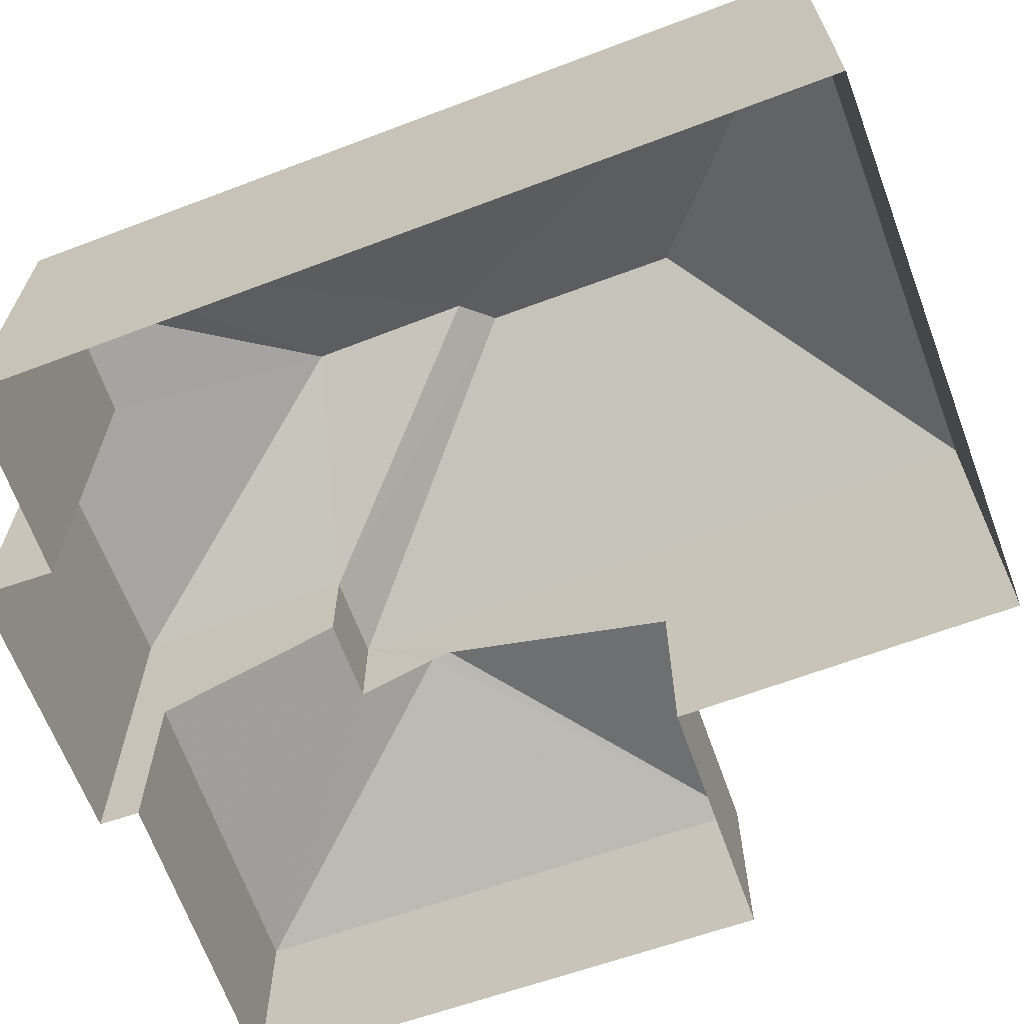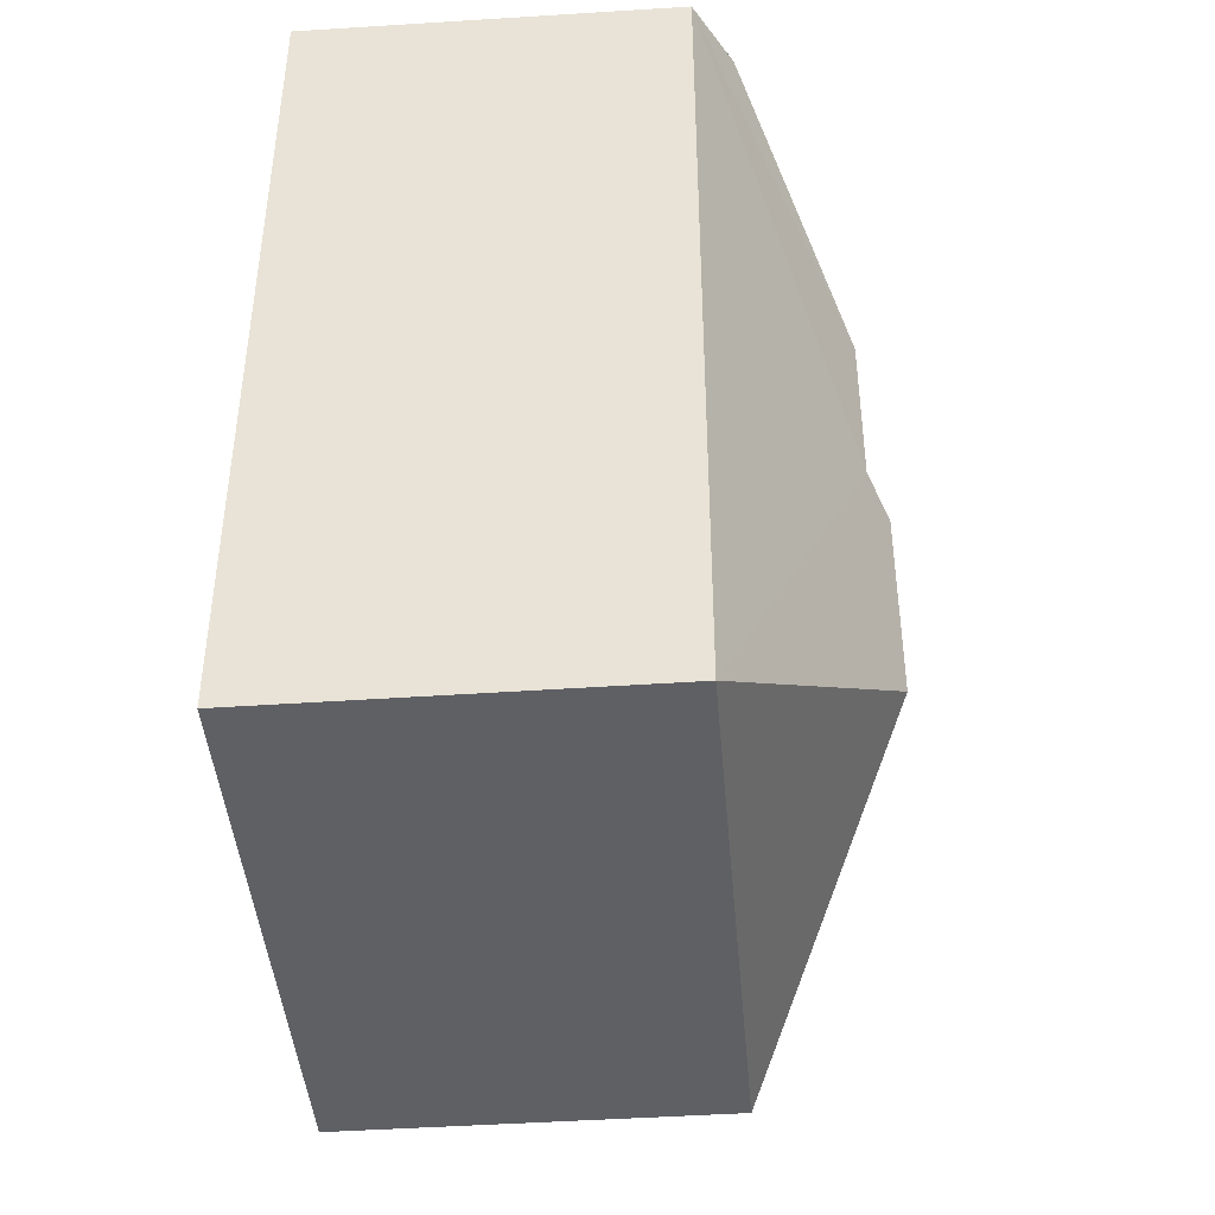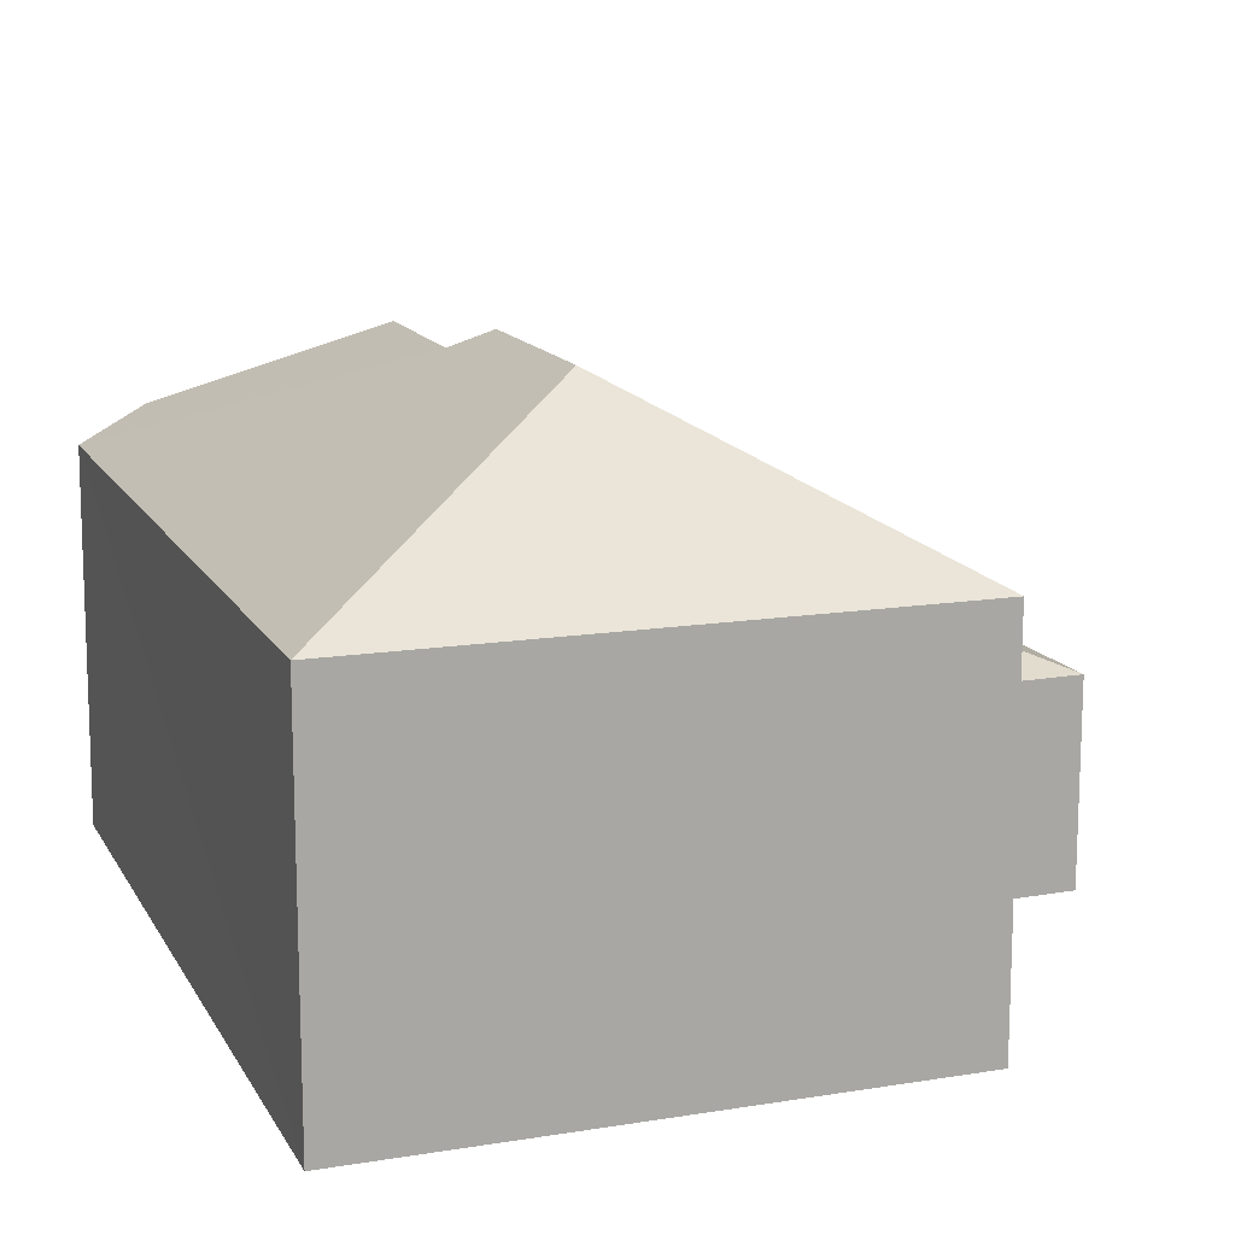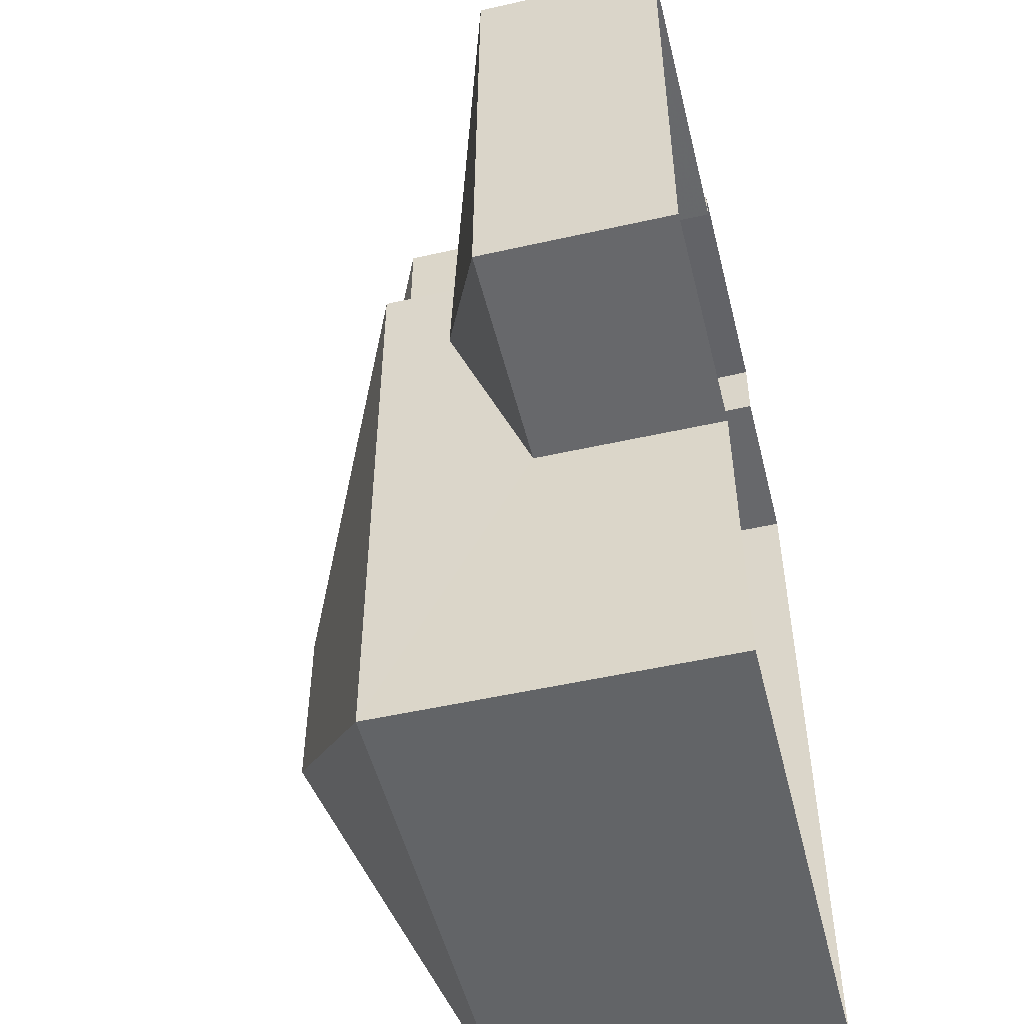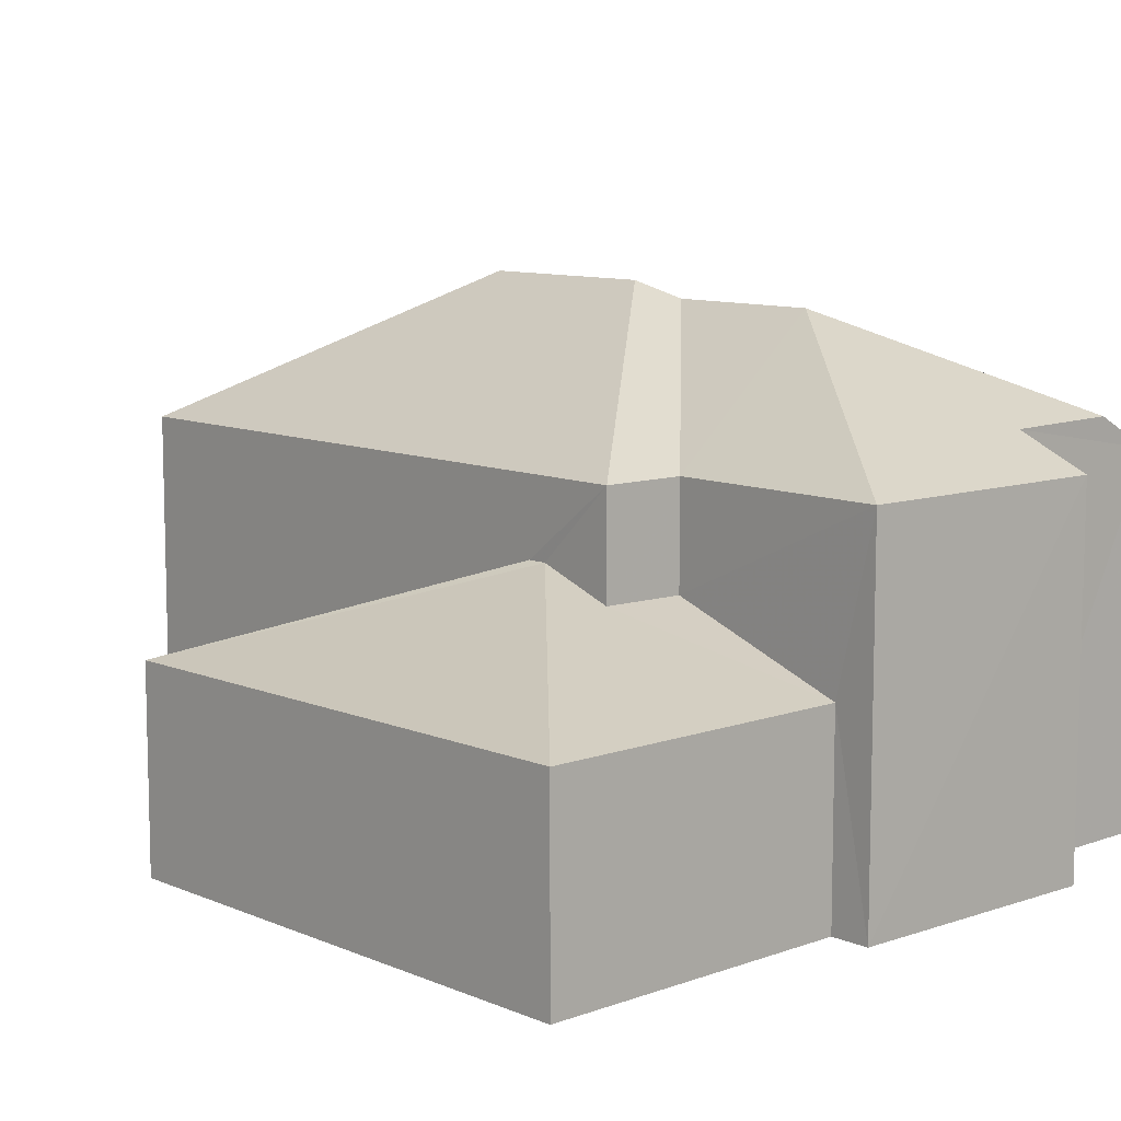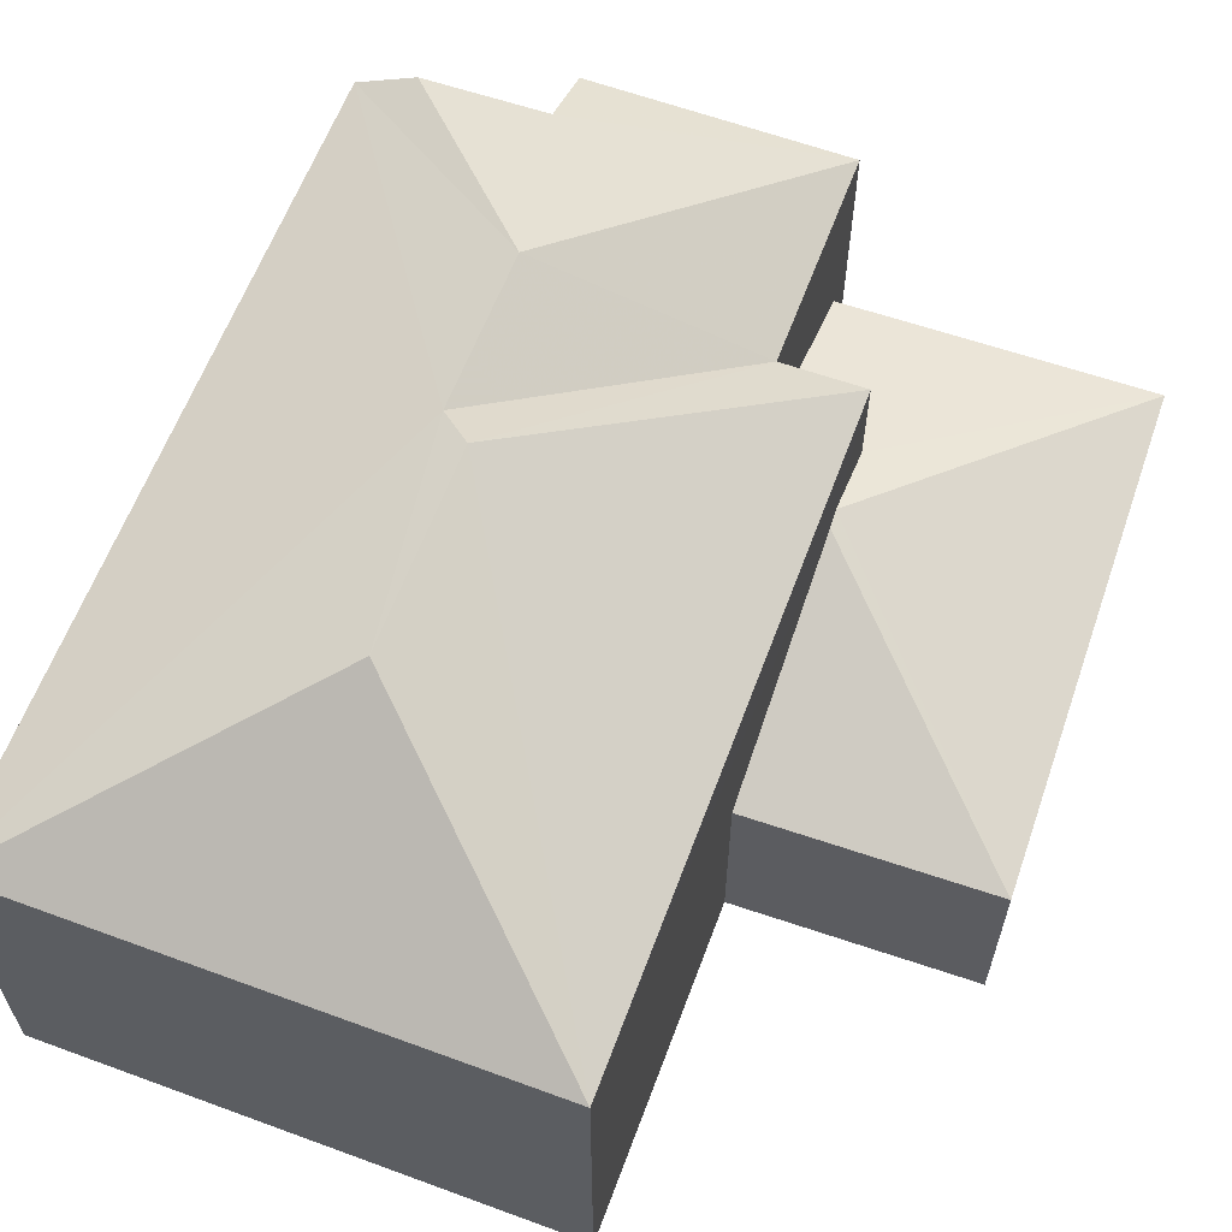
<metadata>
{"format":"obj","ext":"obj","renderer":"f3d","projection":"perspective","resolution":1024,"background":"white","views":[{"elev":-65.4,"azim":-69.3,"up":"+Z"},{"elev":-43.8,"azim":-85.2,"up":"+Y"},{"elev":13.9,"azim":-19.9,"up":"+Z"},{"elev":-51.2,"azim":104.0,"up":"+Y"},{"elev":9.6,"azim":138.7,"up":"+Z"},{"elev":62.0,"azim":20.4,"up":"+Z"}]}
</metadata>
<code>
v -3.167e+05 4.034e+04 3.342
v -3.167e+05 4.034e+04 3.344
v -3.167e+05 4.035e+04 3.344
v -3.167e+05 4.035e+04 3.346
v -3.167e+05 4.035e+04 3.349
v -3.167e+05 4.035e+04 3.347
v -3.167e+05 4.034e+04 3.342
v -3.167e+05 4.034e+04 3.346
v -3.167e+05 4.035e+04 3.35
v -3.167e+05 4.035e+04 3.348
v -3.167e+05 4.035e+04 8.783
v -3.167e+05 4.035e+04 8.309
v -3.167e+05 4.034e+04 10.08
v -3.167e+05 4.034e+04 10.08
v -3.167e+05 4.034e+04 10.32
v -3.167e+05 4.034e+04 10.32
v -3.167e+05 4.034e+04 8.306
v -3.167e+05 4.034e+04 8.302
v -3.167e+05 4.035e+04 8.305
v -3.167e+05 4.035e+04 8.308
v -3.167e+05 4.035e+04 8.761
v -3.167e+05 4.035e+04 8.306
v -3.167e+05 4.034e+04 7.277
v -3.167e+05 4.034e+04 7.279
v -3.167e+05 4.034e+04 6.031
v -3.167e+05 4.035e+04 6.034
v -3.167e+05 4.035e+04 8.305
v -3.167e+05 4.034e+04 6.033
v -3.167e+05 4.035e+04 6.908
v -3.167e+05 4.035e+04 6.036
v -3.167e+05 4.035e+04 6.899
f 1 2 3
f 3 2 4
f 5 6 4
f 2 7 8
f 9 10 8
f 5 4 10
f 4 2 10
f 10 2 8
f 11 12 13
f 13 12 14
f 15 14 16
f 14 12 17
f 16 14 17
f 15 18 19
f 15 16 18
f 20 21 22
f 22 21 13
f 21 11 13
f 23 24 25
f 26 23 25
f 27 22 13
f 14 27 13
f 24 28 25
f 29 30 31
f 23 26 29
f 29 26 30
f 18 16 17
f 15 27 14
f 15 19 27
f 9 12 10
f 12 11 21
f 12 21 10
f 20 5 10
f 21 20 10
f 30 26 3
f 4 30 3
f 20 22 6
f 5 20 6
f 7 18 17
f 8 7 17
f 4 6 30
f 6 22 30
f 30 22 31
f 22 27 31
f 29 31 27
f 19 29 27
f 28 7 2
f 7 28 18
f 29 19 23
f 19 18 24
f 23 19 24
f 24 18 28
f 26 1 3
f 26 25 1
f 28 1 25
f 28 2 1
f 12 9 8
f 17 12 8

</code>
